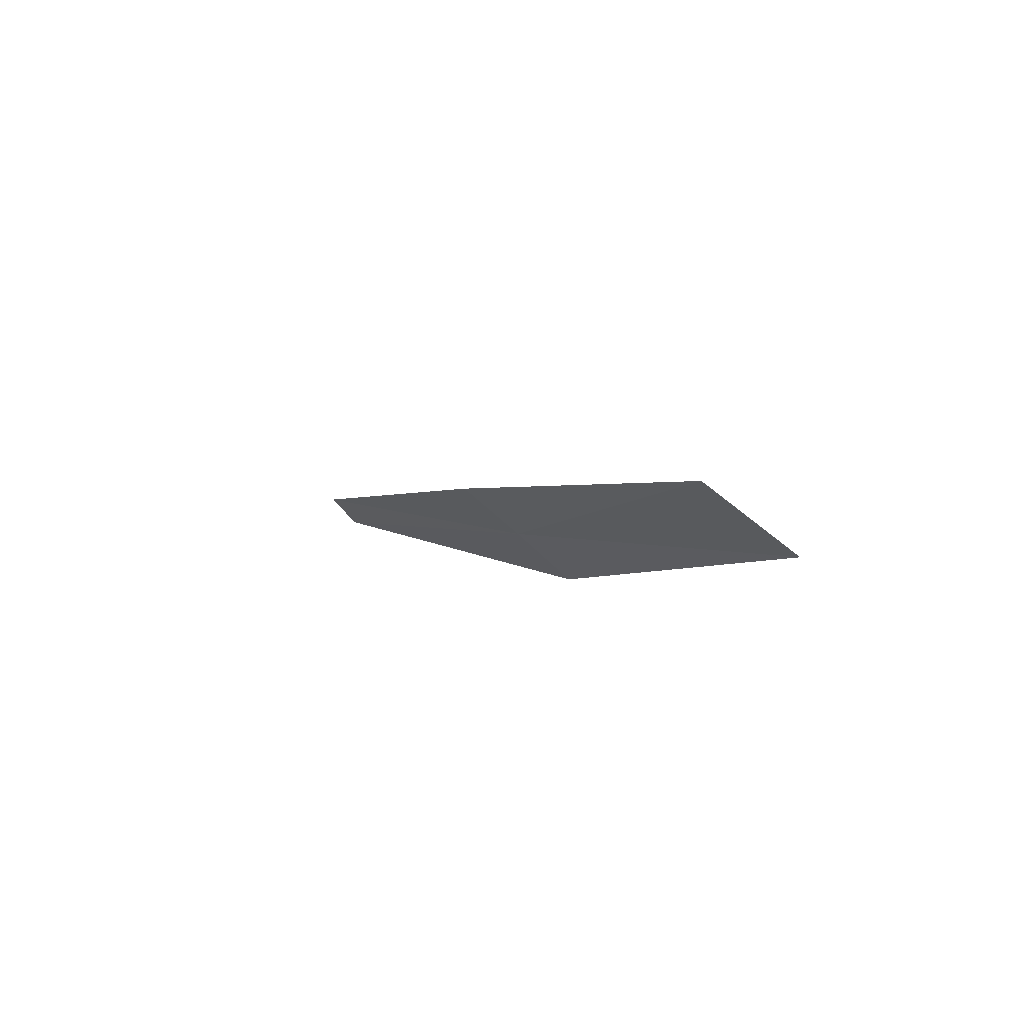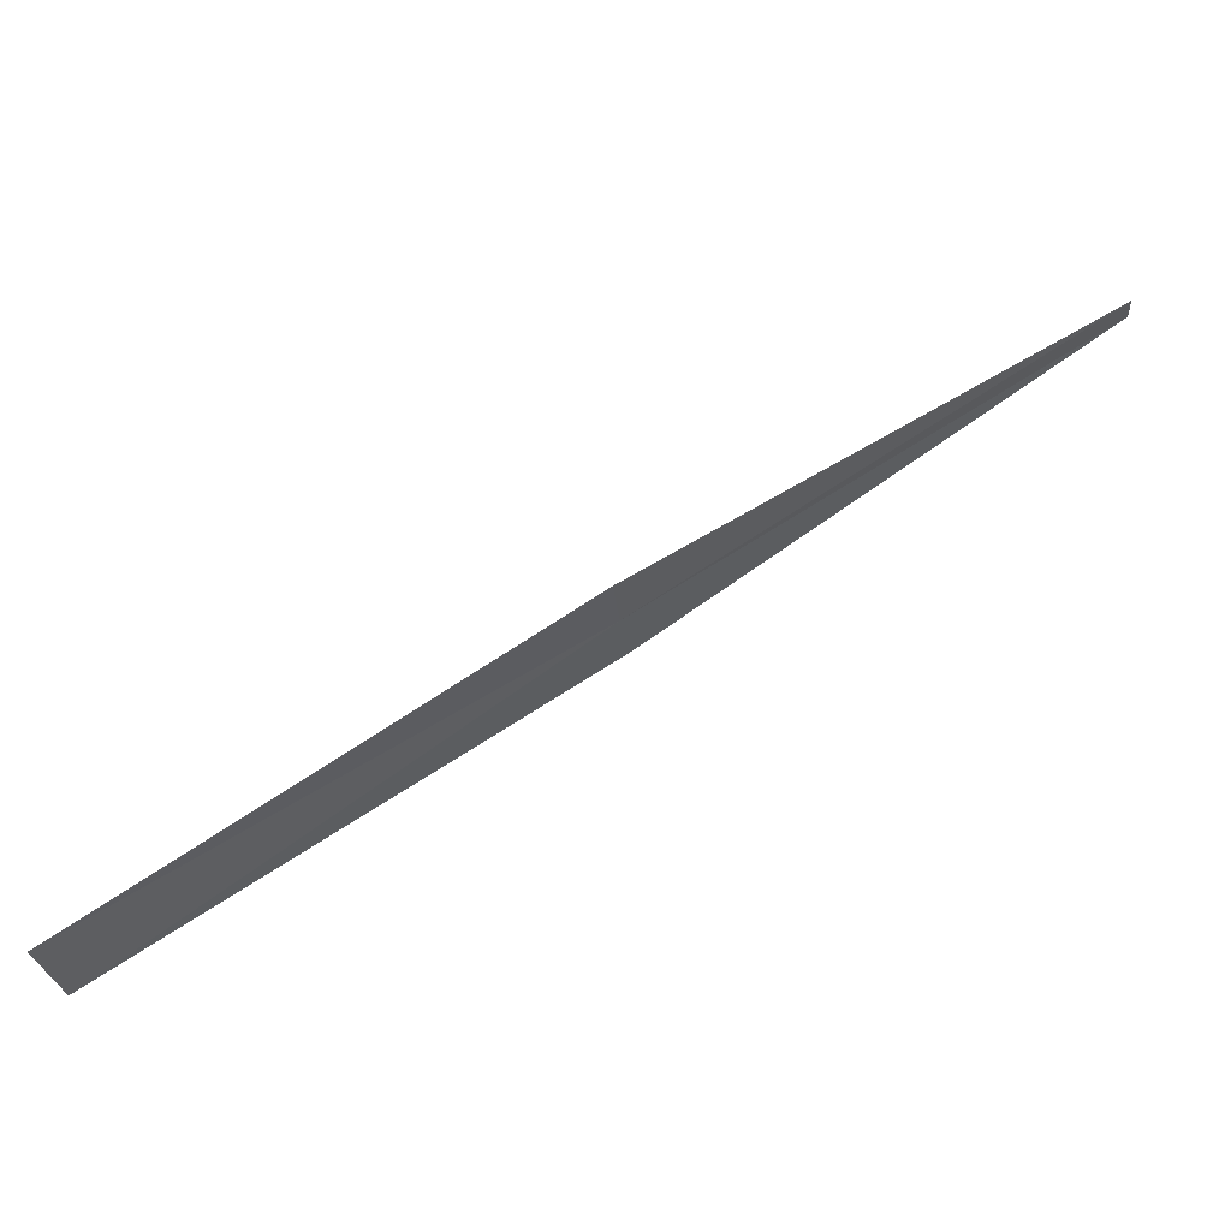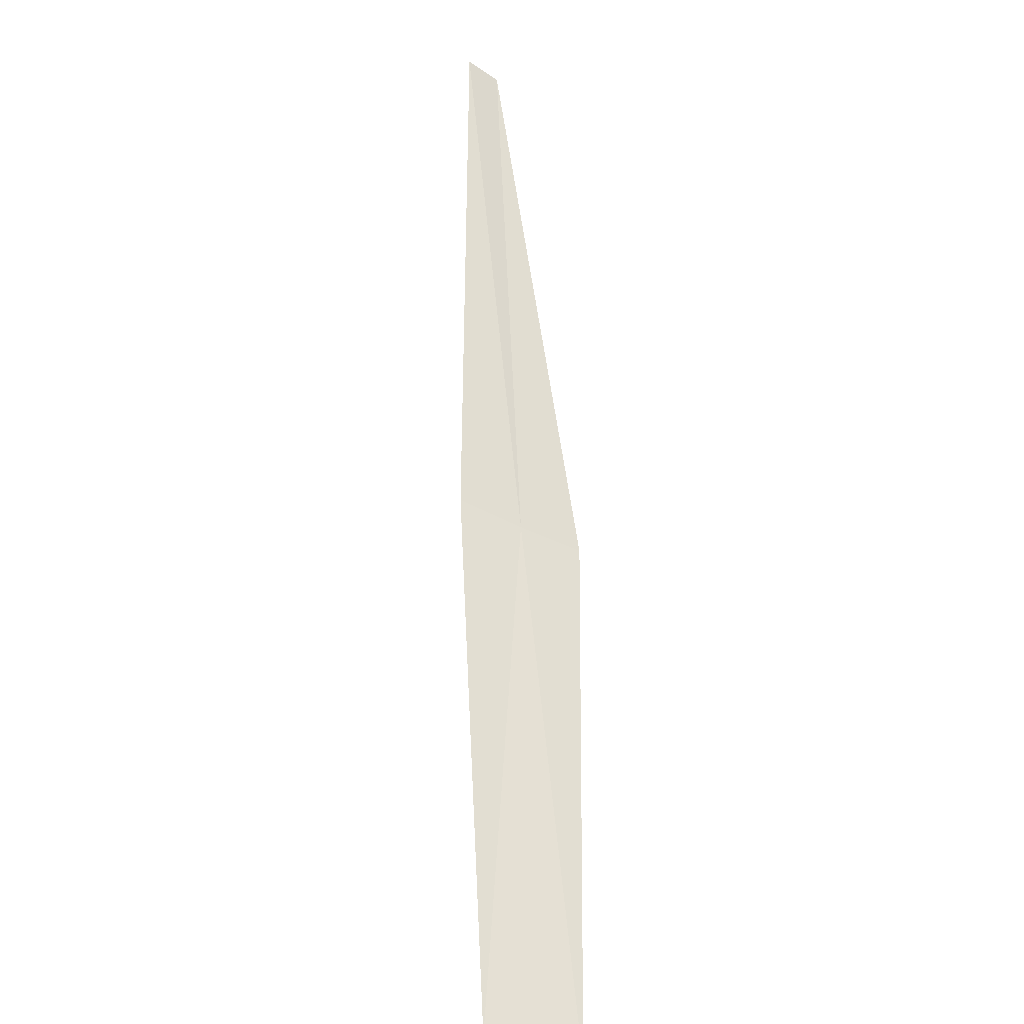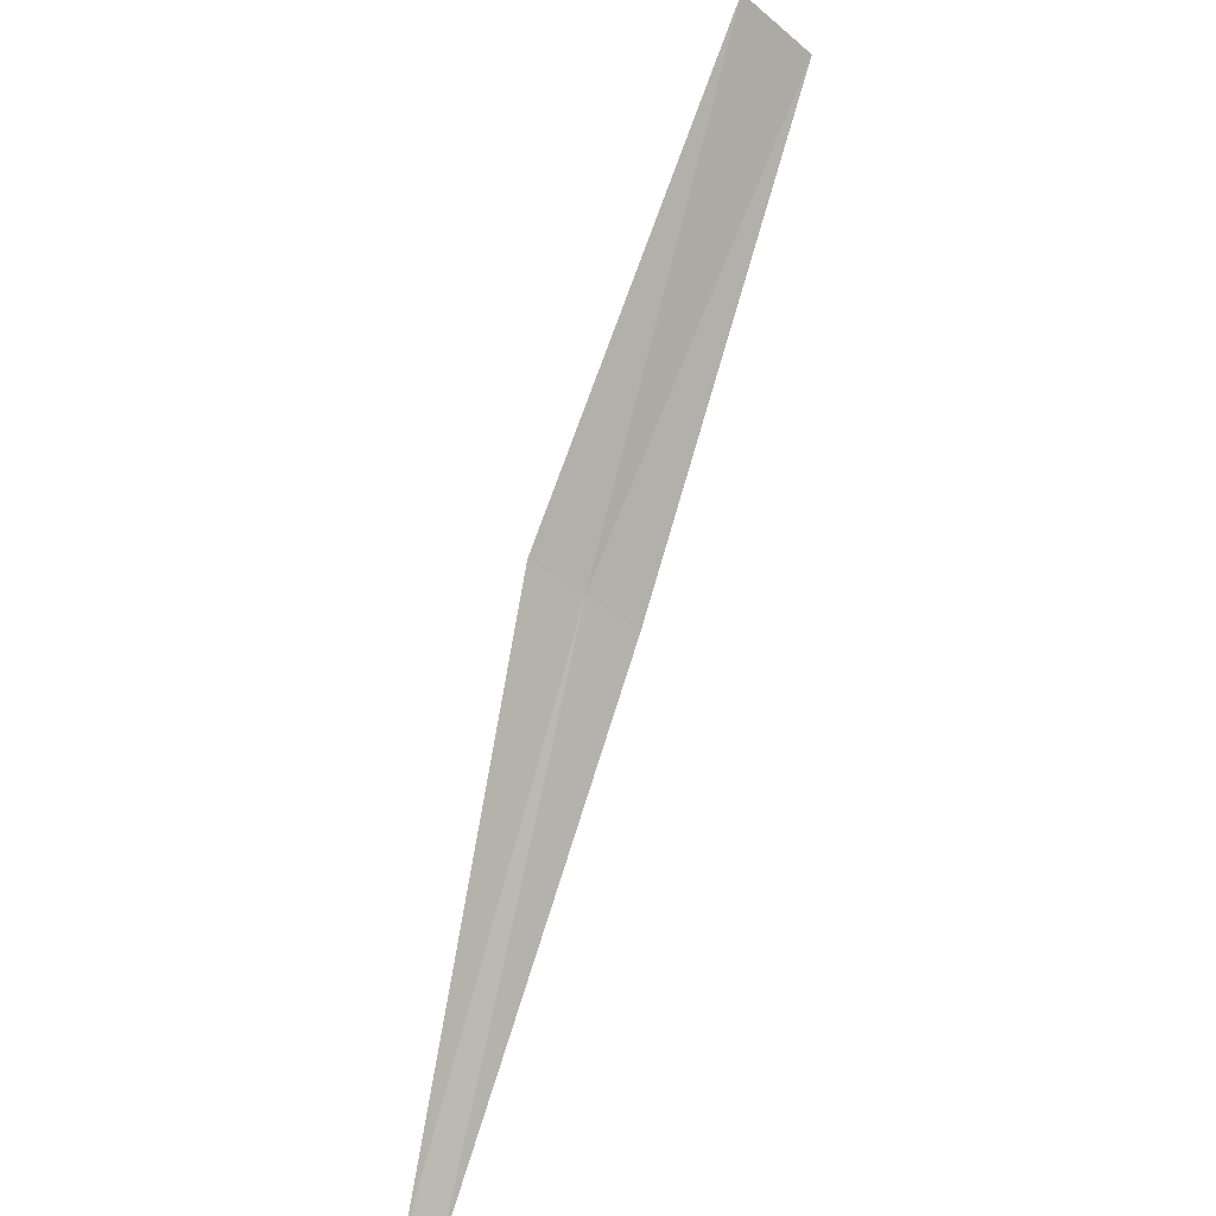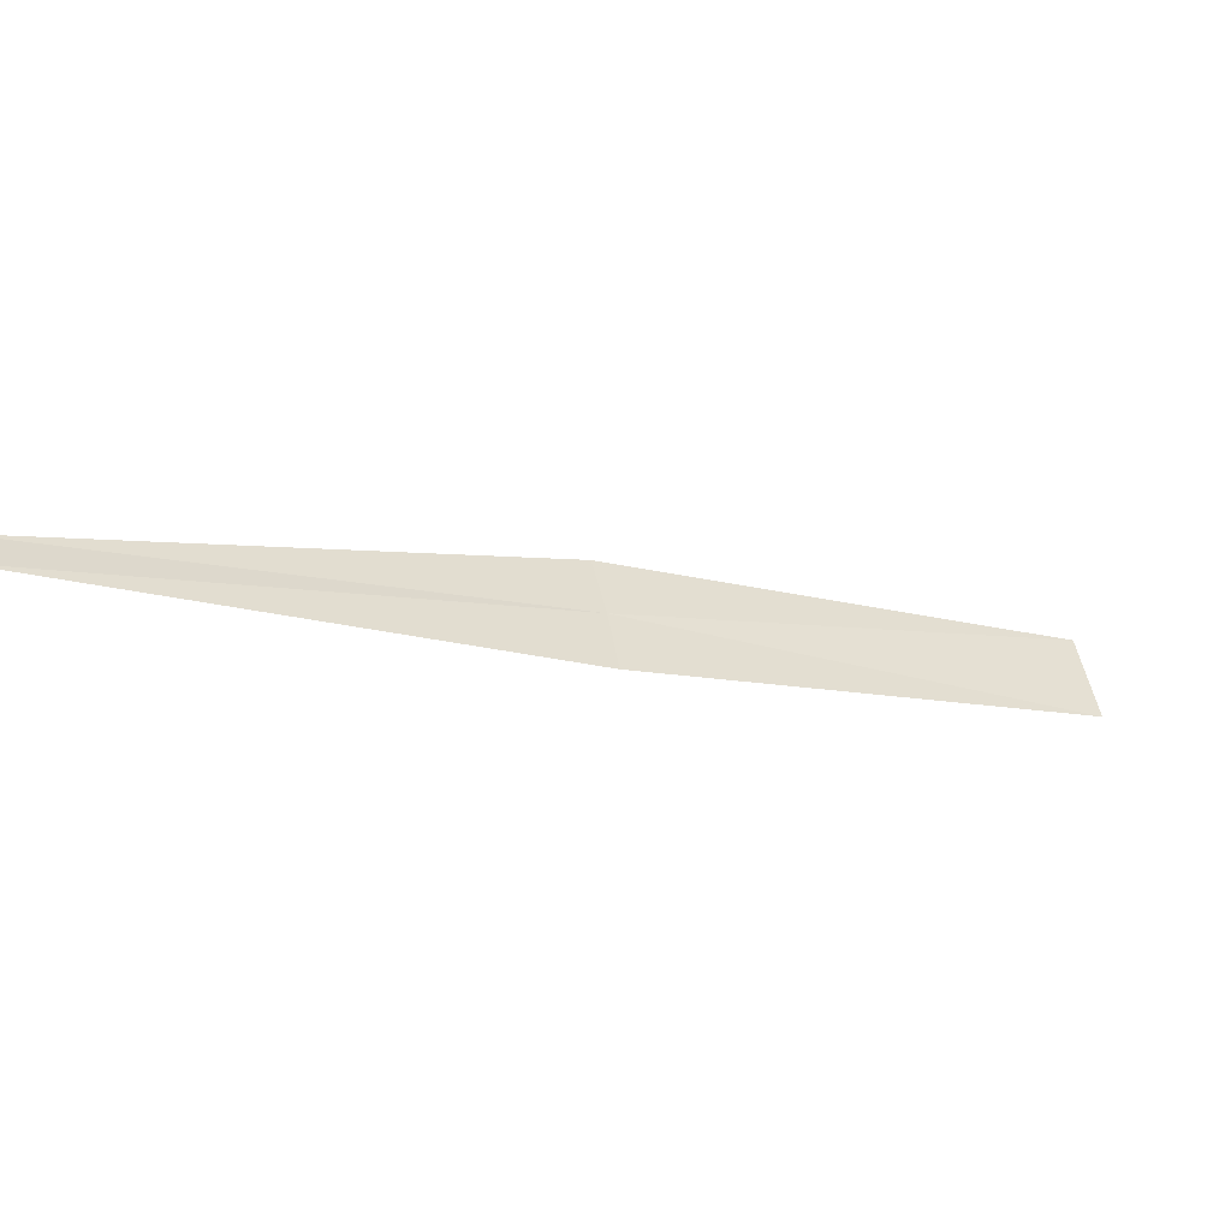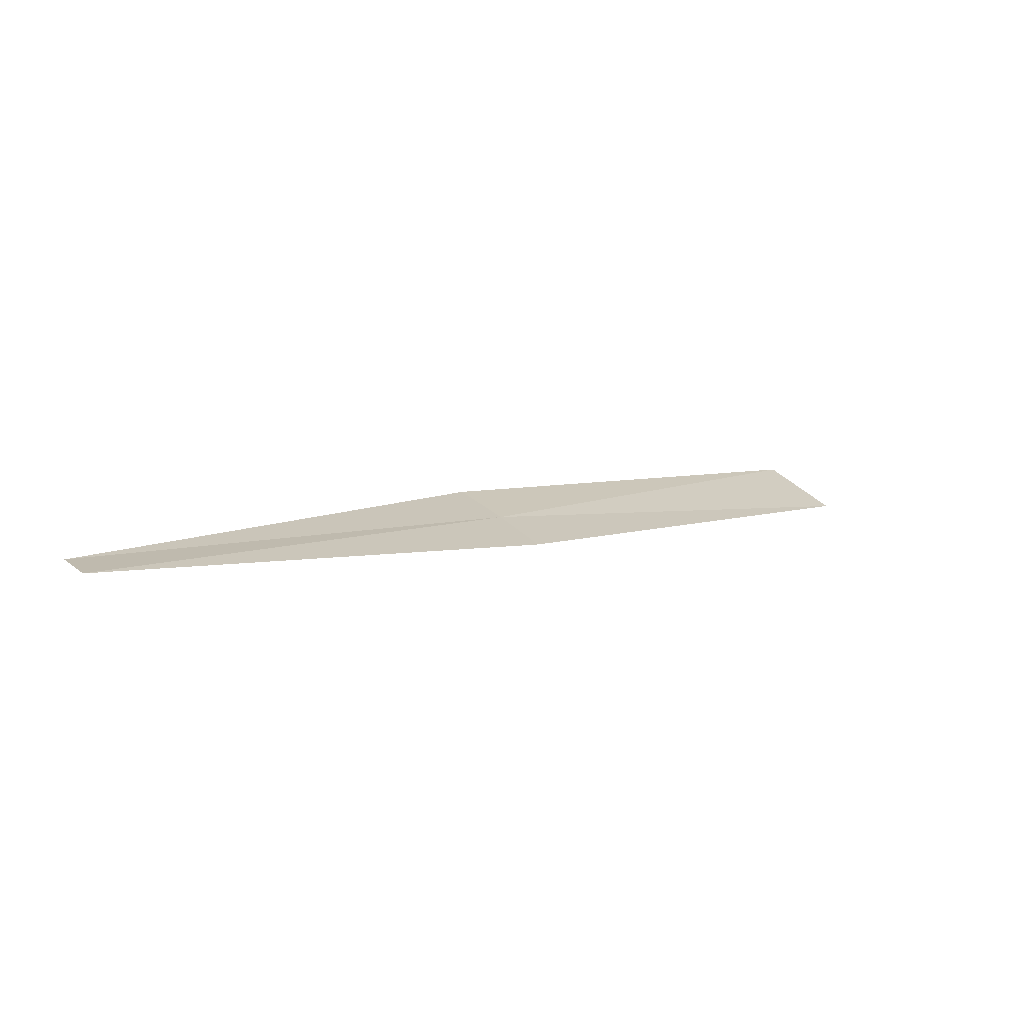
<metadata>
{"format":"obj","ext":"obj","renderer":"f3d","projection":"perspective","resolution":1024,"background":"white","views":[{"elev":-36.7,"azim":96.5,"up":"+Z"},{"elev":-52.2,"azim":-135.2,"up":"+Z"},{"elev":26.2,"azim":118.5,"up":"+Z"},{"elev":58.5,"azim":-33.2,"up":"+Y"},{"elev":71.6,"azim":25.7,"up":"+Z"},{"elev":-29.5,"azim":-5.5,"up":"+Y"}]}
</metadata>
<code>
v 2.141 1.525 39.36
v 3.296 2.045 38.62
v 2.239 1.389 39.46
v 3.151 2.244 38.51
v 2.036 1.654 39.27
v 1.094 0.7794 40.33
v 1.041 0.846 40.27
f 1 3 2
f 1 4 5
f 1 6 3
f 1 7 6
f 1 5 7
f 1 2 4

</code>
